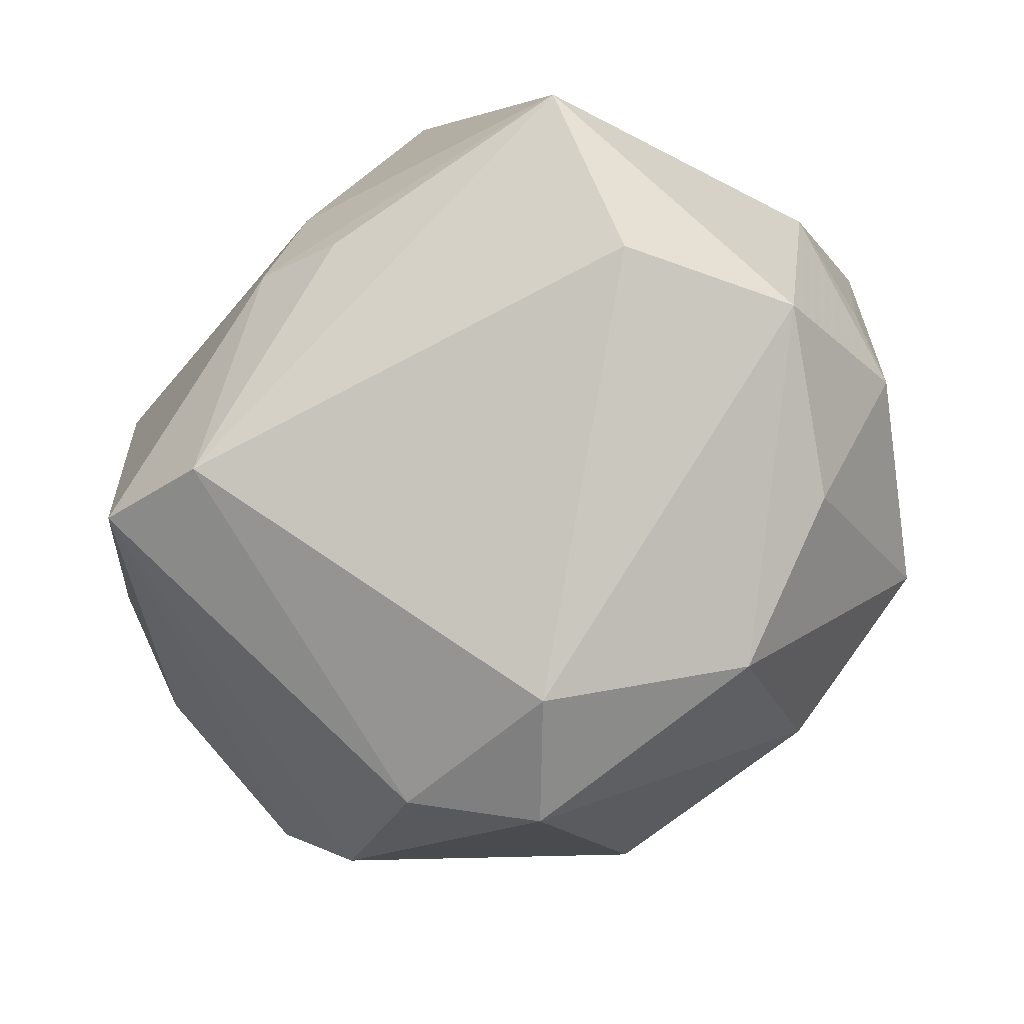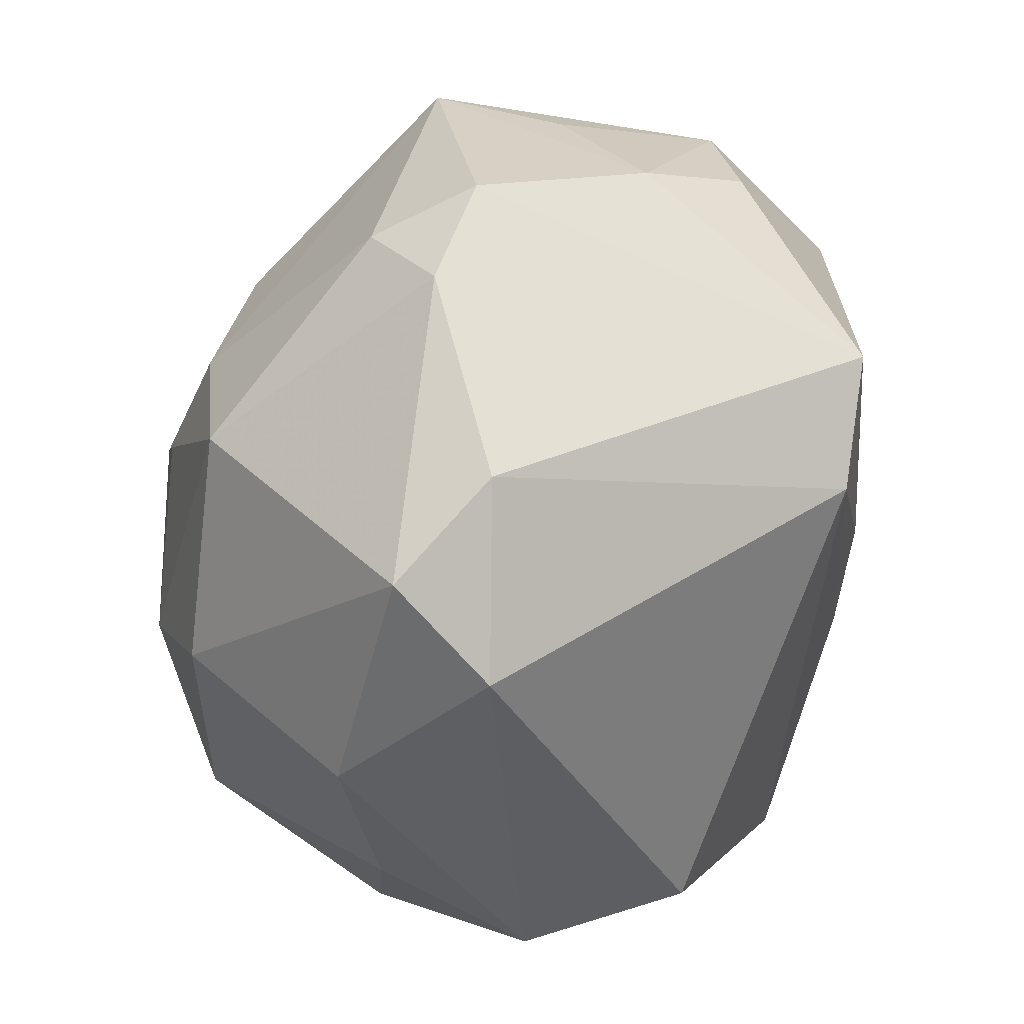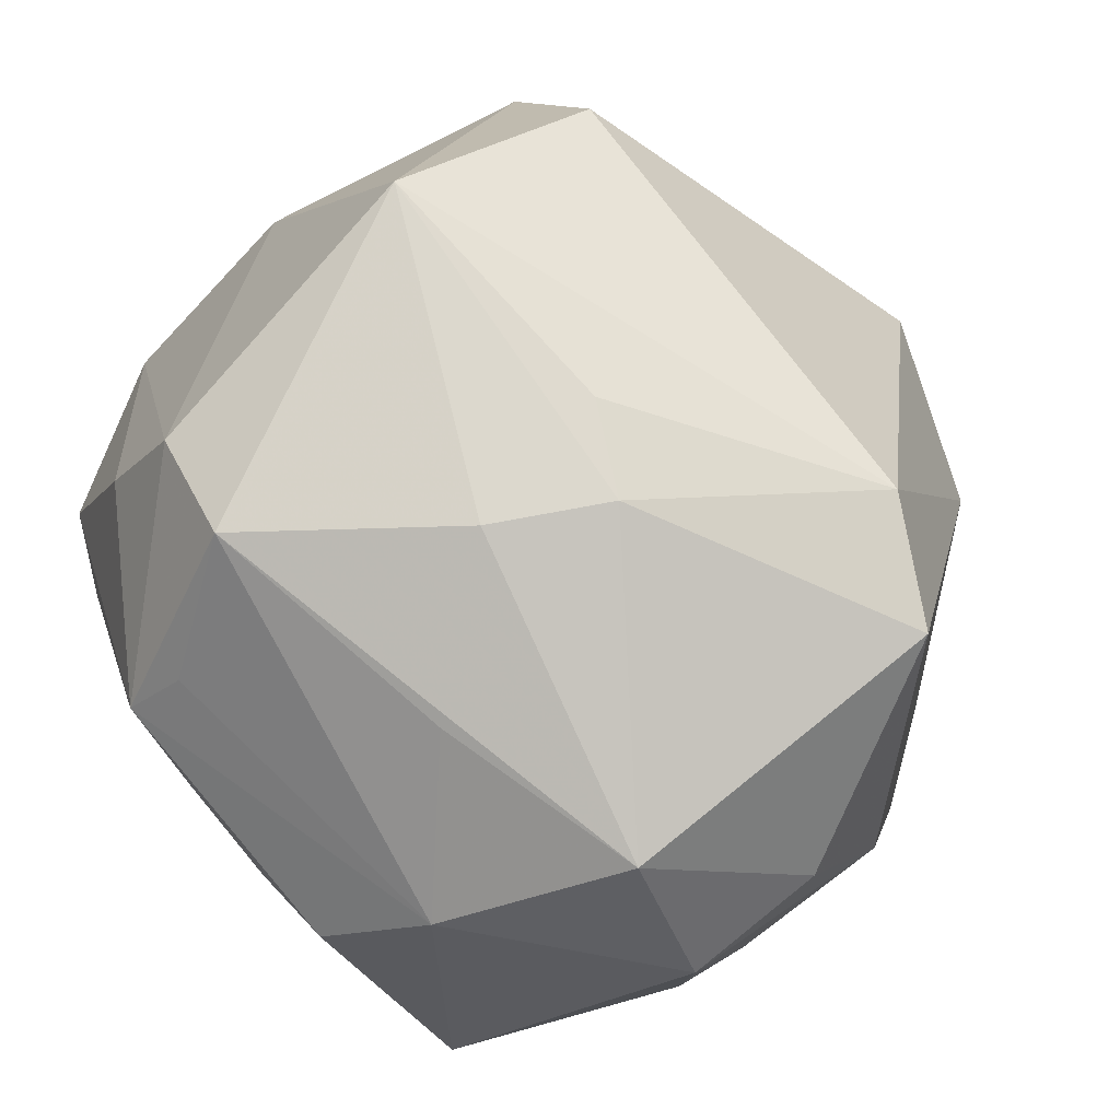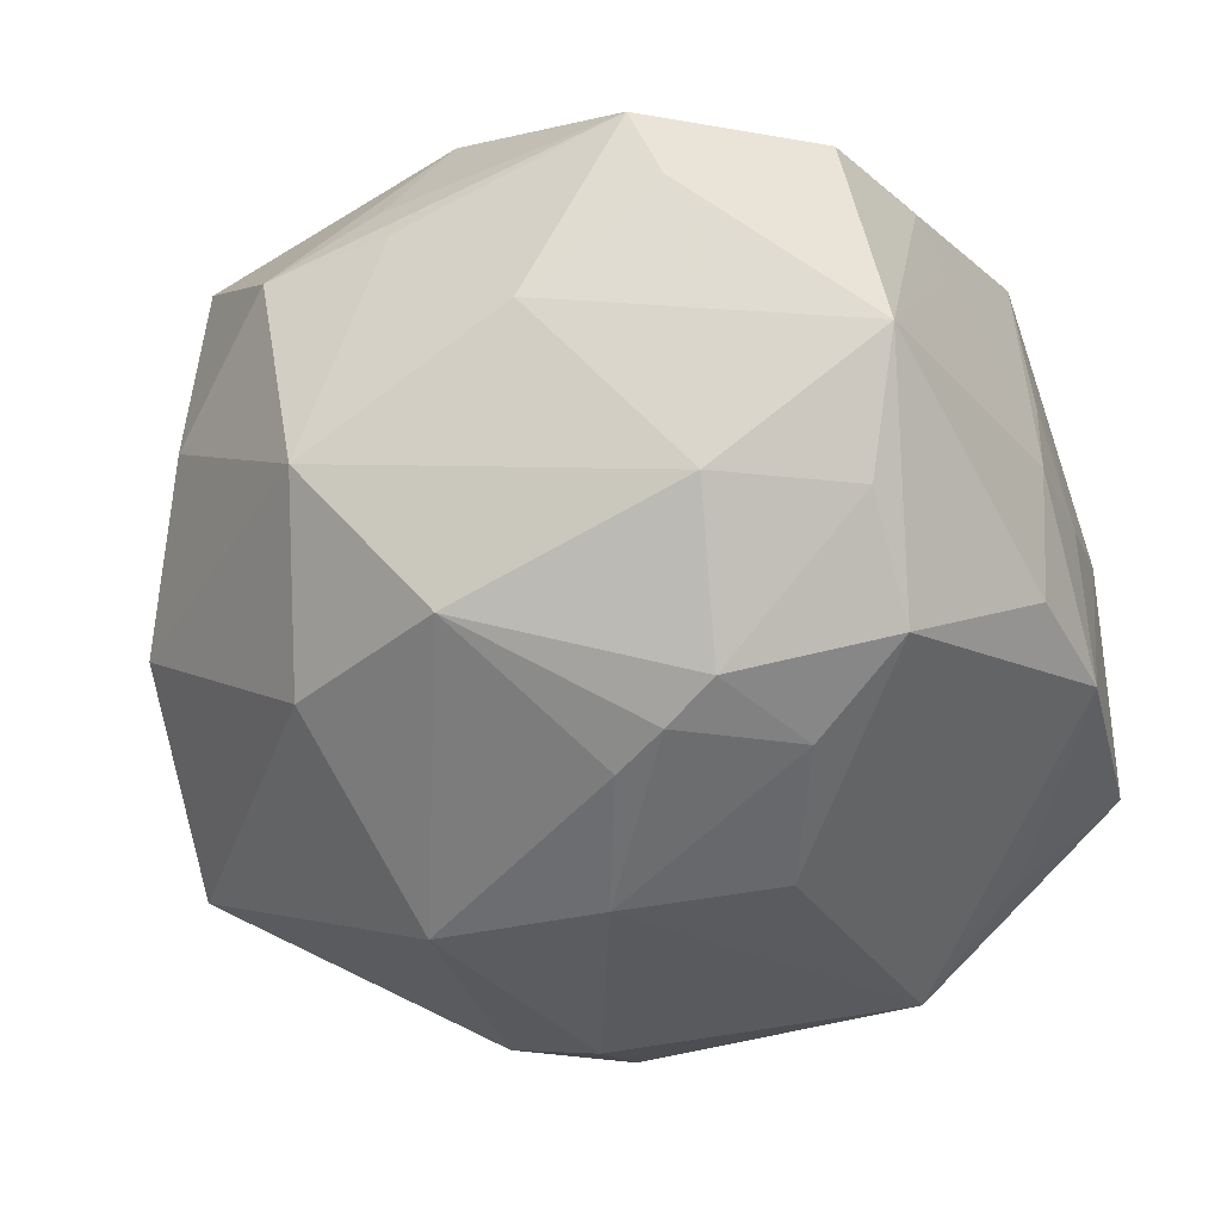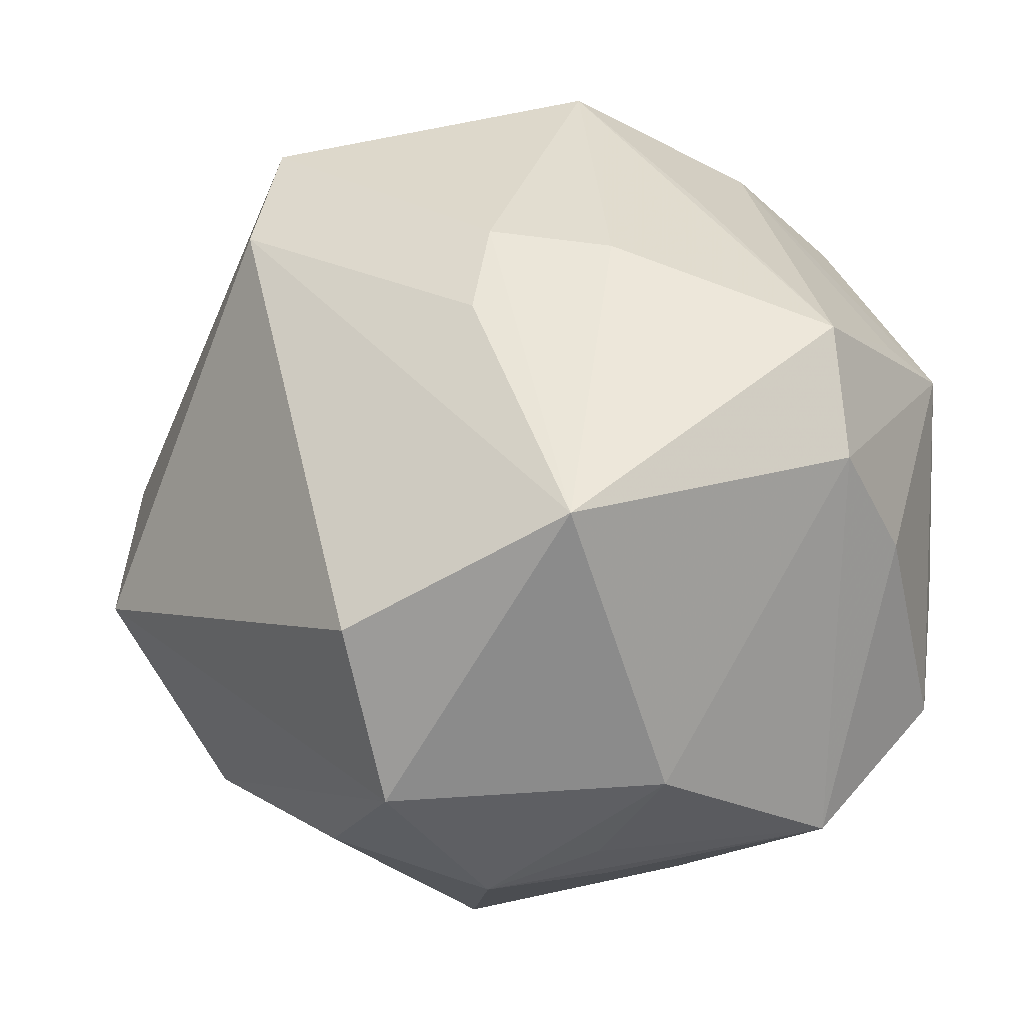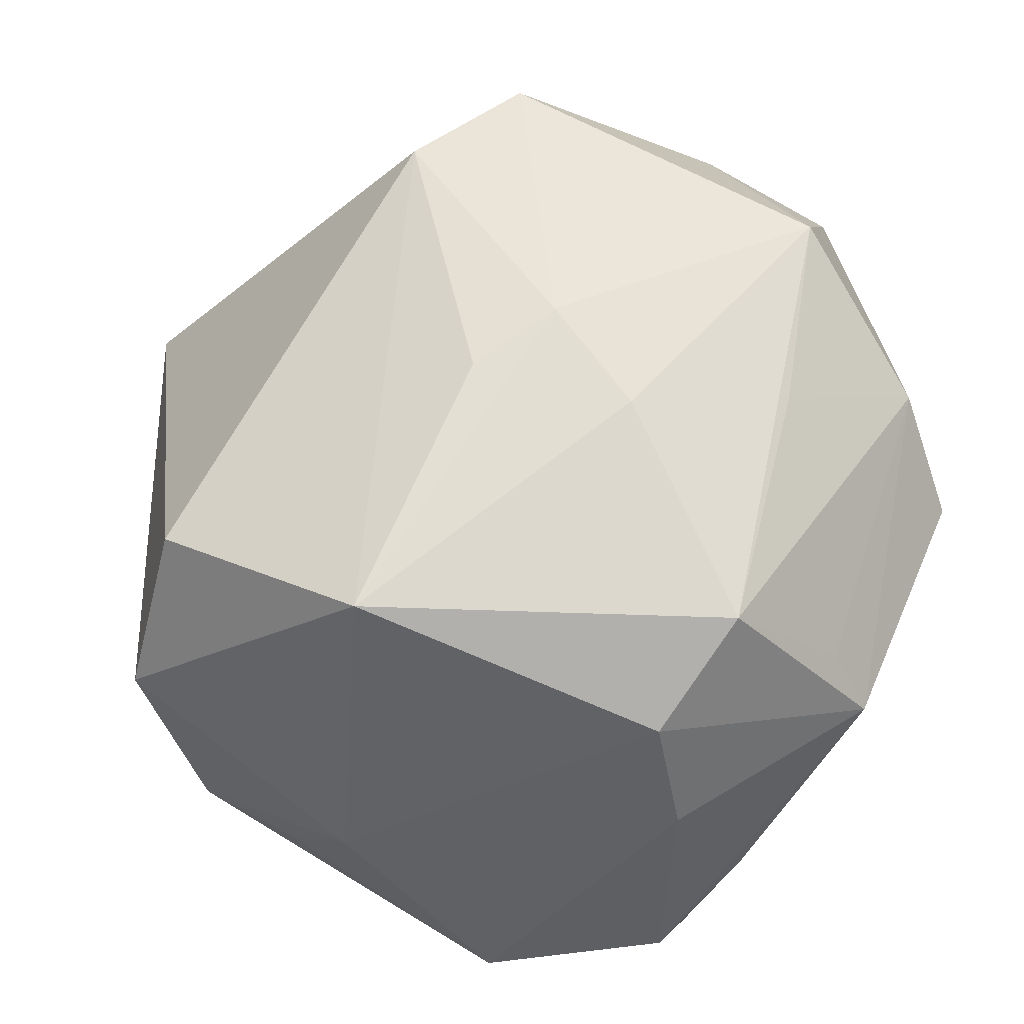
<metadata>
{"format":"obj","ext":"obj","renderer":"f3d","projection":"perspective","resolution":1024,"background":"white","views":[{"elev":-66.1,"azim":30.6,"up":"+Y"},{"elev":-71.0,"azim":-106.3,"up":"+Y"},{"elev":71.3,"azim":-123.7,"up":"+Z"},{"elev":-62.4,"azim":116.9,"up":"+Z"},{"elev":54.9,"azim":77.9,"up":"+Z"},{"elev":69.9,"azim":121.3,"up":"+Z"}]}
</metadata>
<code>
v -0.03902 0.0128 0.02783
v -0.02395 0.04094 0.009646
v -0.01785 0.02143 0.0316
v -0.01166 0.04196 -0.005126
v 0.008453 0.01154 -0.04173
v 0.02231 0.04098 0.002724
v 0.04606 -0.004017 0.0008747
v 0.03698 -0.0163 -0.02609
v 0.04534 0.003194 0.0119
v 0.008743 0.02961 0.03795
v -0.0003785 0.04243 -0.0123
v -0.01034 -0.008277 -0.03956
v 0.03974 0.007576 -0.01936
v -0.0471 -0.003594 0.01362
v -0.03773 0.03488 -0.01183
v 0.029 -0.003959 0.04142
v -0.03712 0.02319 -0.01955
v 0.01543 0.03022 -0.03422
v 0.01702 0.04126 -0.001445
v -0.03576 -0.02358 0.02958
v 0.04222 -0.02638 0.0138
v -0.02236 -0.02932 0.03144
v 0.04567 -0.002788 -0.005539
v -0.03076 0.0315 0.01798
v 0.02029 -0.04262 -0.01375
v -0.007108 -0.02542 -0.0368
v 0.03403 0.03751 -0.003378
v -0.005846 0.03837 -0.02683
v -0.002607 0.01578 -0.04005
v -0.0003366 0.04348 0.0005552
v -0.01681 0.007403 -0.03721
v -0.04647 0.003071 -0.007721
v 0.00593 0.005274 -0.04219
v 0.02188 0.02818 0.03214
v -0.04167 -0.02108 -0.01625
v 0.03018 -0.02809 0.02924
v 0.003394 -0.0008074 -0.04164
v -0.005441 0.008445 0.04021
v -0.04666 -0.0129 0.001894
v 0.02297 -0.008474 -0.03746
v 0.02367 0.01769 -0.0348
v 0.02596 0.03368 0.01959
v 0.002554 0.03948 0.02407
v 0.003099 0.02772 -0.03859
v 0.004492 0.04481 0.01866
v 0.04133 0.02335 -0.01097
v -0.005896 -0.05129 -0.01438
v -0.0004998 -0.007973 0.04006
v -0.04819 0.01156 0.01079
v -0.01851 0.03872 -0.02271
v 0.02555 0.03751 -0.02699
v -0.01837 -0.04656 -0.007561
v 0.01827 -0.02567 -0.03248
v -0.03314 -0.03117 -0.01827
v 0.04599 0.02199 -0.004285
v 0.03518 -0.03173 -0.00533
v -0.04434 0.009253 -0.02224
v 0.001738 -0.05186 -0.00192
v -0.01055 -0.003966 0.03988
v -0.03289 -0.02074 -0.02571
v 0.04606 -0.01634 -0.003214
f 21 36 58
f 41 18 51
f 34 45 10
f 34 42 45
f 55 42 34
f 55 51 27
f 27 42 55
f 45 42 27
f 4 11 50
f 10 45 43
f 43 24 10
f 45 24 43
f 25 21 58
f 40 41 8
f 47 25 58
f 14 20 1
f 46 51 55
f 50 11 28
f 28 11 51
f 16 34 10
f 36 21 16
f 45 27 6
f 6 27 51
f 45 11 30
f 30 4 45
f 11 4 30
f 2 4 50
f 2 24 45
f 45 4 2
f 49 1 24
f 14 1 49
f 60 57 12
f 40 8 53
f 53 8 25
f 25 47 53
f 58 36 22
f 36 16 22
f 22 16 48
f 10 24 3
f 3 1 10
f 24 1 3
f 59 1 20
f 20 22 59
f 59 22 48
f 48 16 59
f 20 54 52
f 52 54 47
f 52 47 58
f 58 22 52
f 52 22 20
f 14 49 39
f 39 20 14
f 35 57 60
f 60 54 35
f 35 39 57
f 35 54 20
f 20 39 35
f 13 8 41
f 13 41 51
f 51 46 13
f 13 46 55
f 9 16 21
f 21 61 9
f 55 34 9
f 34 16 9
f 51 11 19
f 19 6 51
f 19 11 45
f 45 6 19
f 57 49 15
f 15 2 50
f 24 2 15
f 15 49 24
f 5 41 40
f 18 41 5
f 55 61 23
f 23 61 8
f 23 13 55
f 8 13 23
f 25 8 56
f 8 61 56
f 21 25 56
f 56 61 21
f 26 53 47
f 60 12 26
f 40 53 26
f 26 54 60
f 47 54 26
f 10 1 38
f 1 59 38
f 38 16 10
f 38 59 16
f 32 49 57
f 57 39 32
f 32 39 49
f 7 61 55
f 55 9 7
f 7 9 61
f 50 57 17
f 17 15 50
f 57 15 17
f 18 5 44
f 51 18 44
f 44 28 51
f 50 28 44
f 37 26 12
f 40 26 37
f 31 57 50
f 50 44 31
f 31 12 57
f 33 5 40
f 40 37 33
f 33 37 12
f 29 31 44
f 29 44 5
f 5 33 29
f 12 31 29
f 29 33 12

</code>
